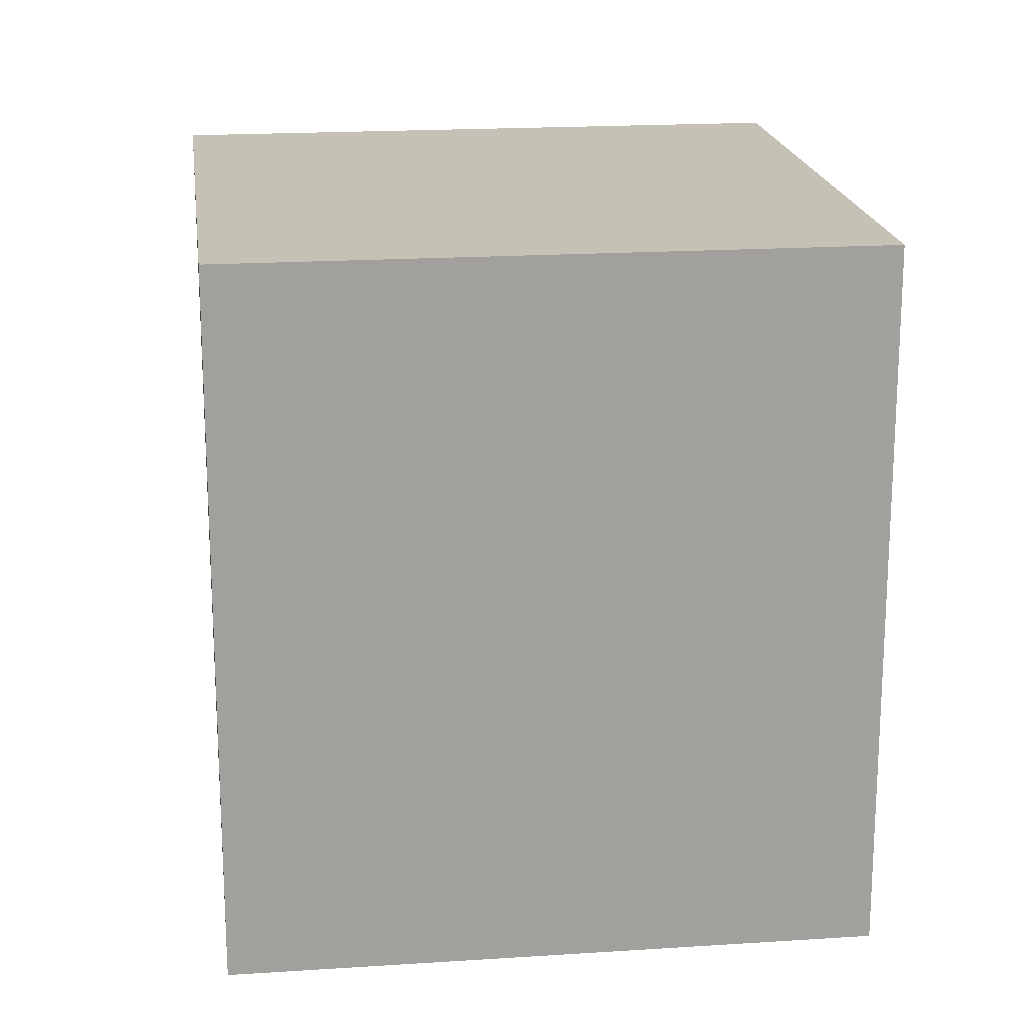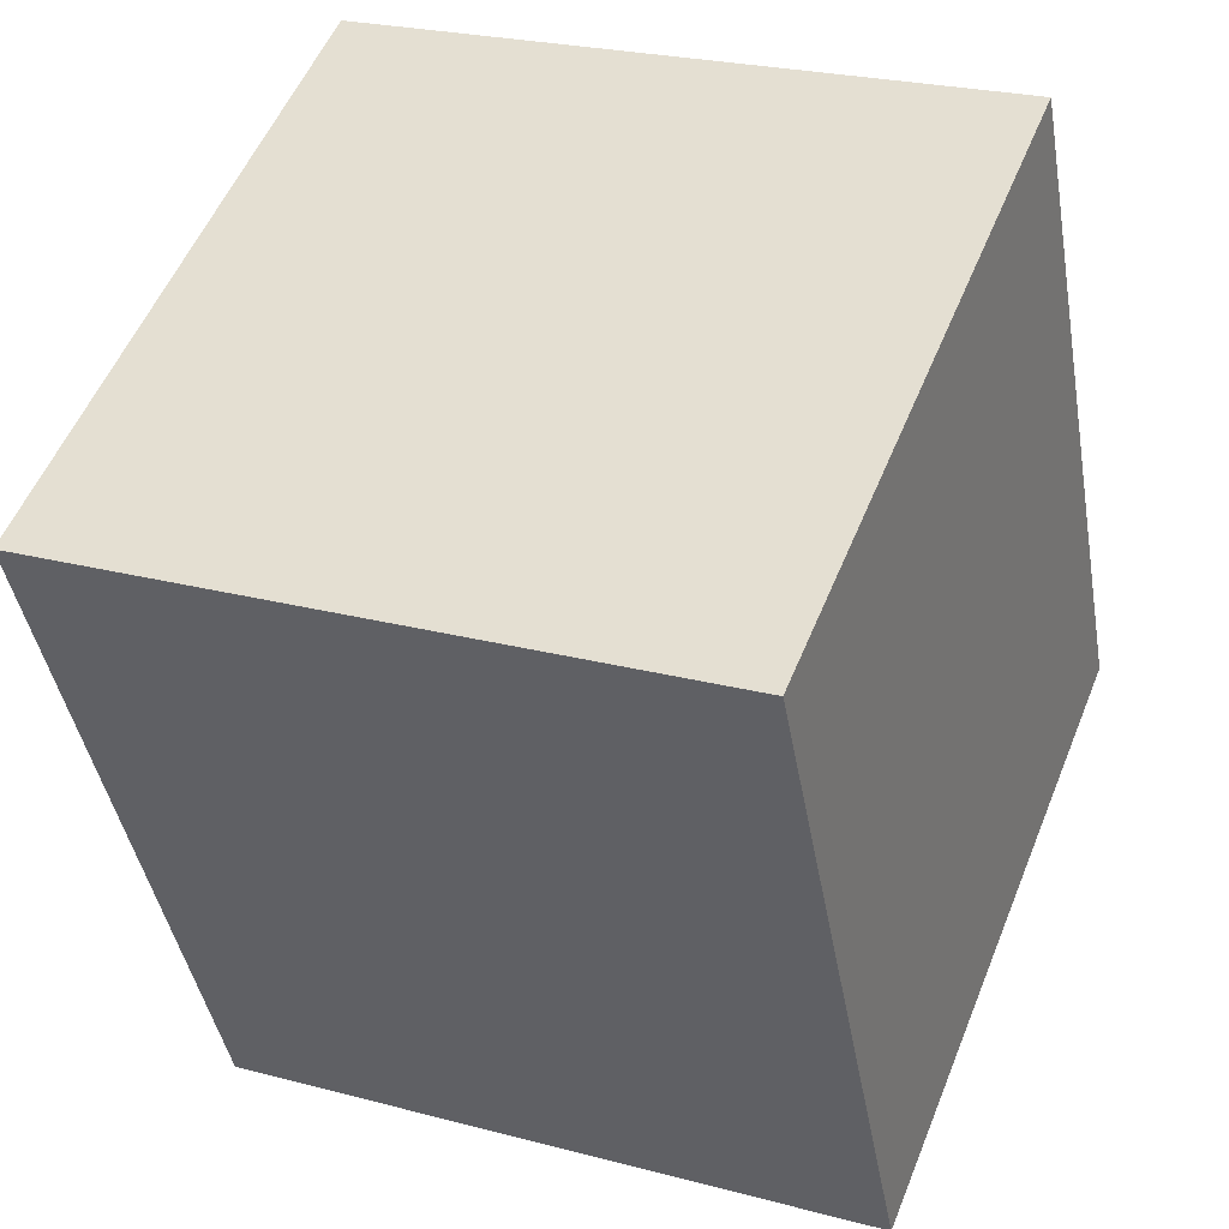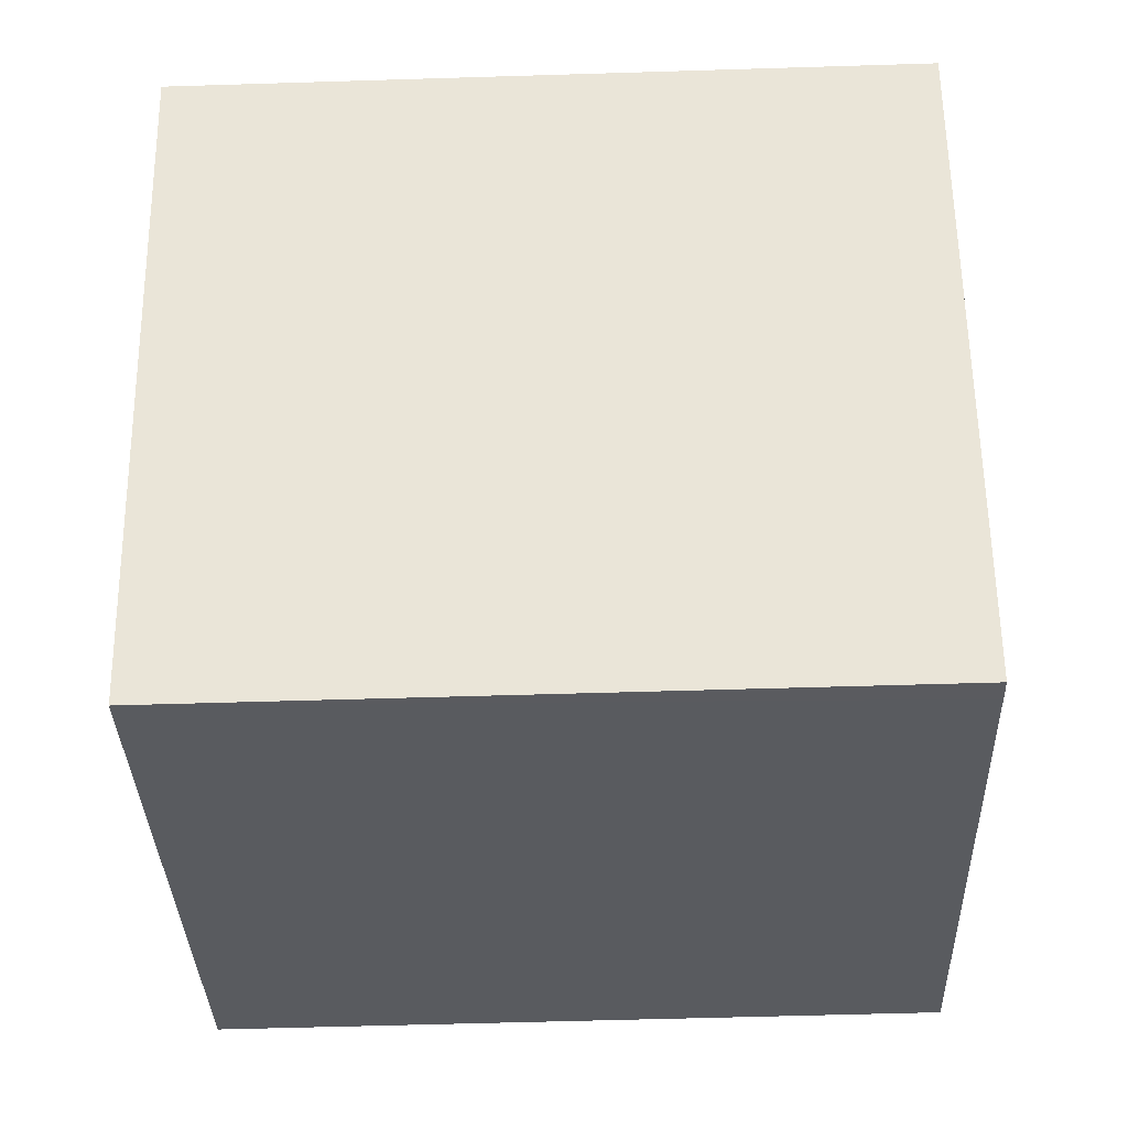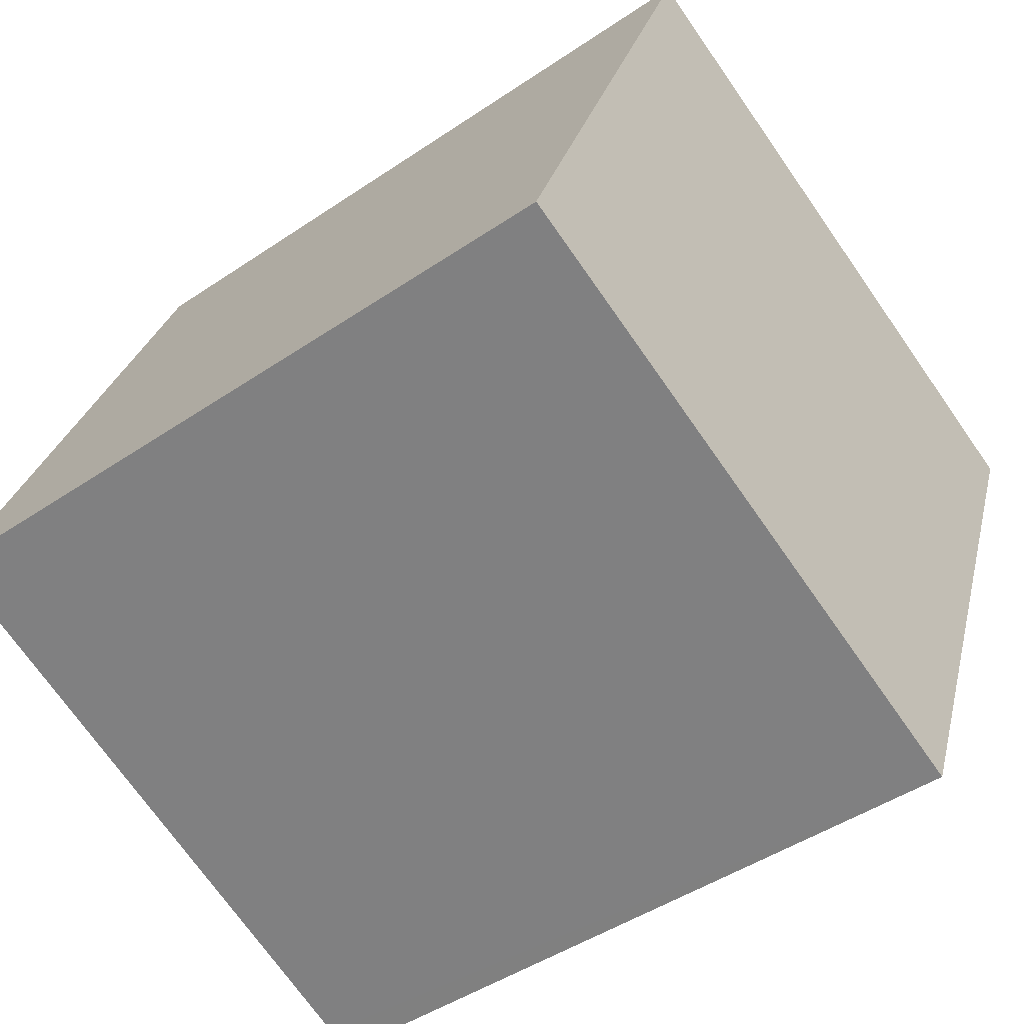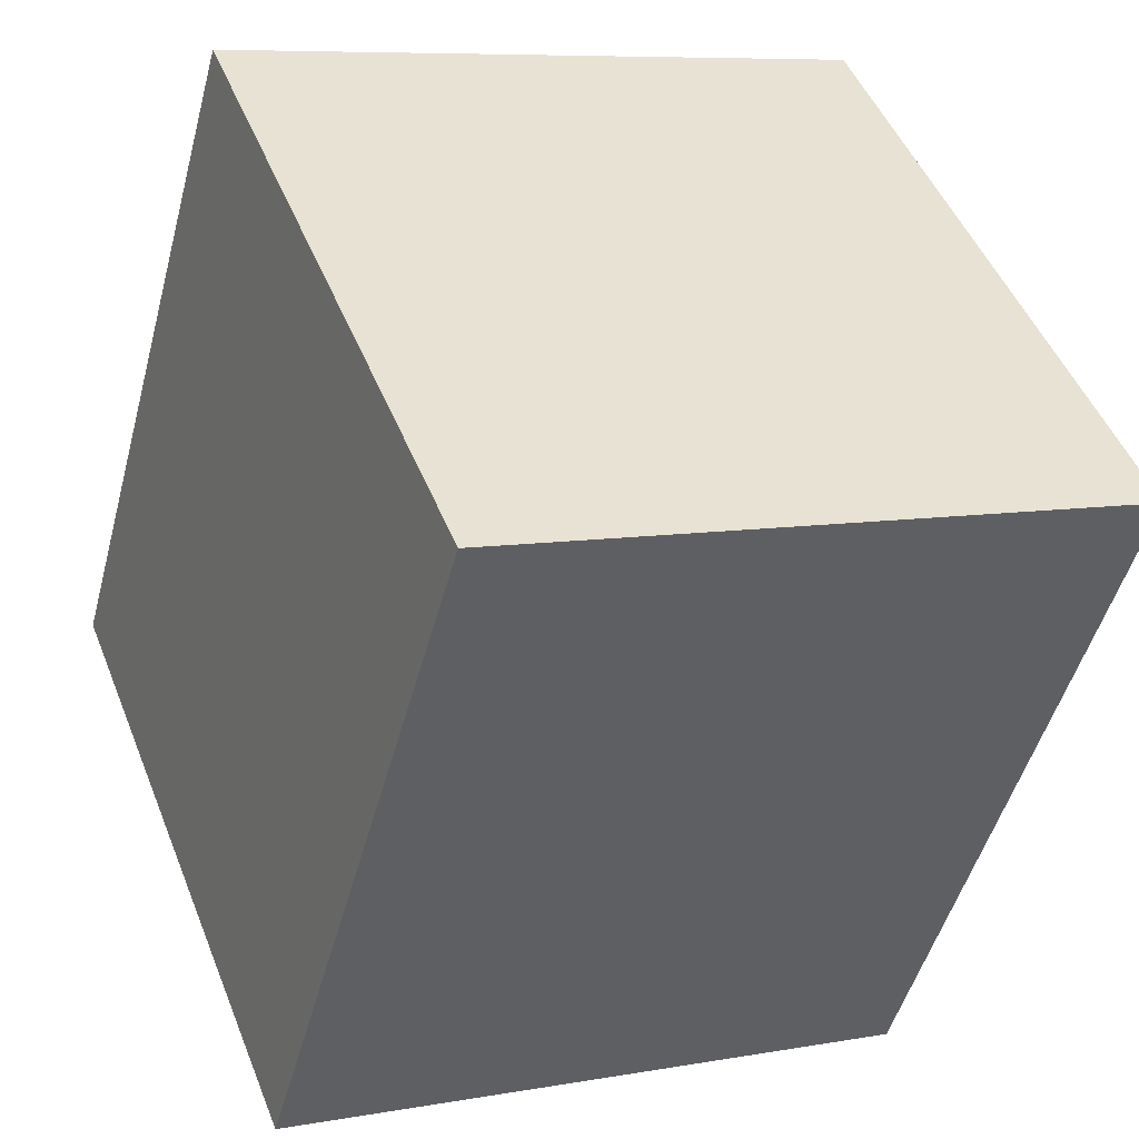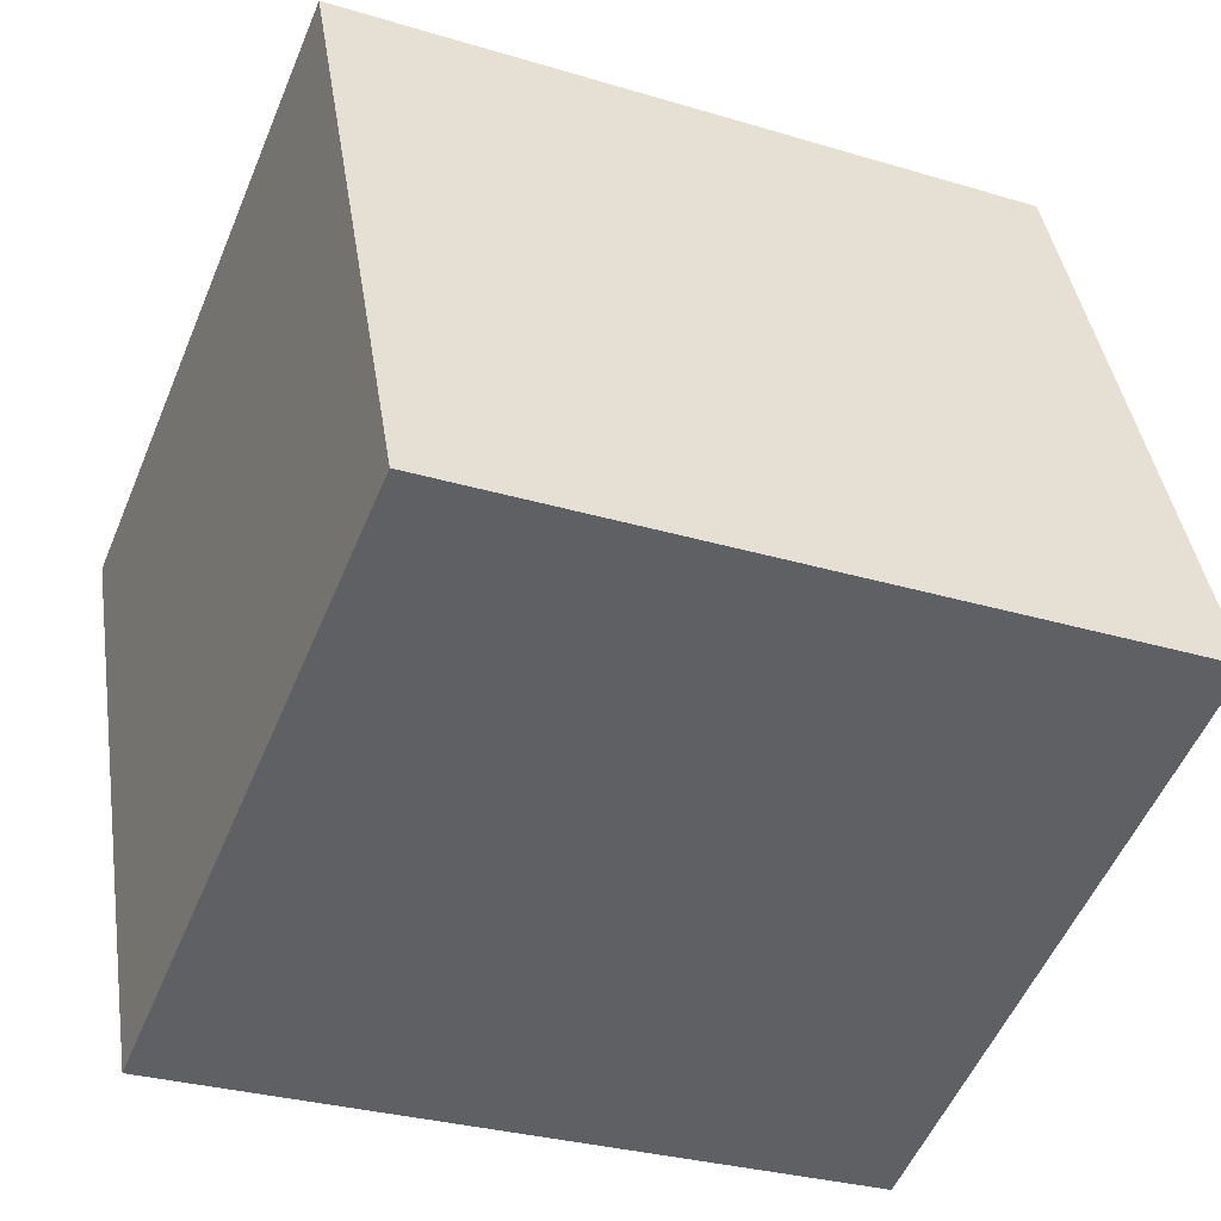
<metadata>
{"format":"obj","ext":"obj","renderer":"f3d","projection":"perspective","resolution":1024,"background":"white","views":[{"elev":18.7,"azim":-165.6,"up":"+Y"},{"elev":-42.3,"azim":9.8,"up":"+Z"},{"elev":-54.1,"azim":91.9,"up":"+Z"},{"elev":-45.5,"azim":-51.9,"up":"+Z"},{"elev":-48.9,"azim":165.2,"up":"+Z"},{"elev":-29.6,"azim":-114.0,"up":"+Z"}]}
</metadata>
<code>
v  0.738 2.228 1.907
v  1.801 2.228 -0.711
v  0 2.228 1.364e-16
v  1.878 2.228 -0.741
v  2.634 2.228 1.155
v  0.835 2.228 1.869
v  2.634 -7.072e-17 1.155
v  1.878 4.537e-17 -0.741
v  0 0 0
v  1.801 4.354e-17 -0.711
v  0.738 -1.168e-16 1.907
v  0.835 -1.144e-16 1.869
g defaultobject
f 1 2 3
f 2 1 4
f 4 1 5
f 5 1 6
f 7 4 5
f 4 7 8
f 8 2 4
f 2 8 3
f 3 8 9
f 9 8 10
f 9 1 3
f 1 9 11
f 6 7 5
f 7 6 1
f 7 1 12
f 12 1 11
f 12 8 7
f 8 12 10
f 10 12 9
f 9 12 11

</code>
